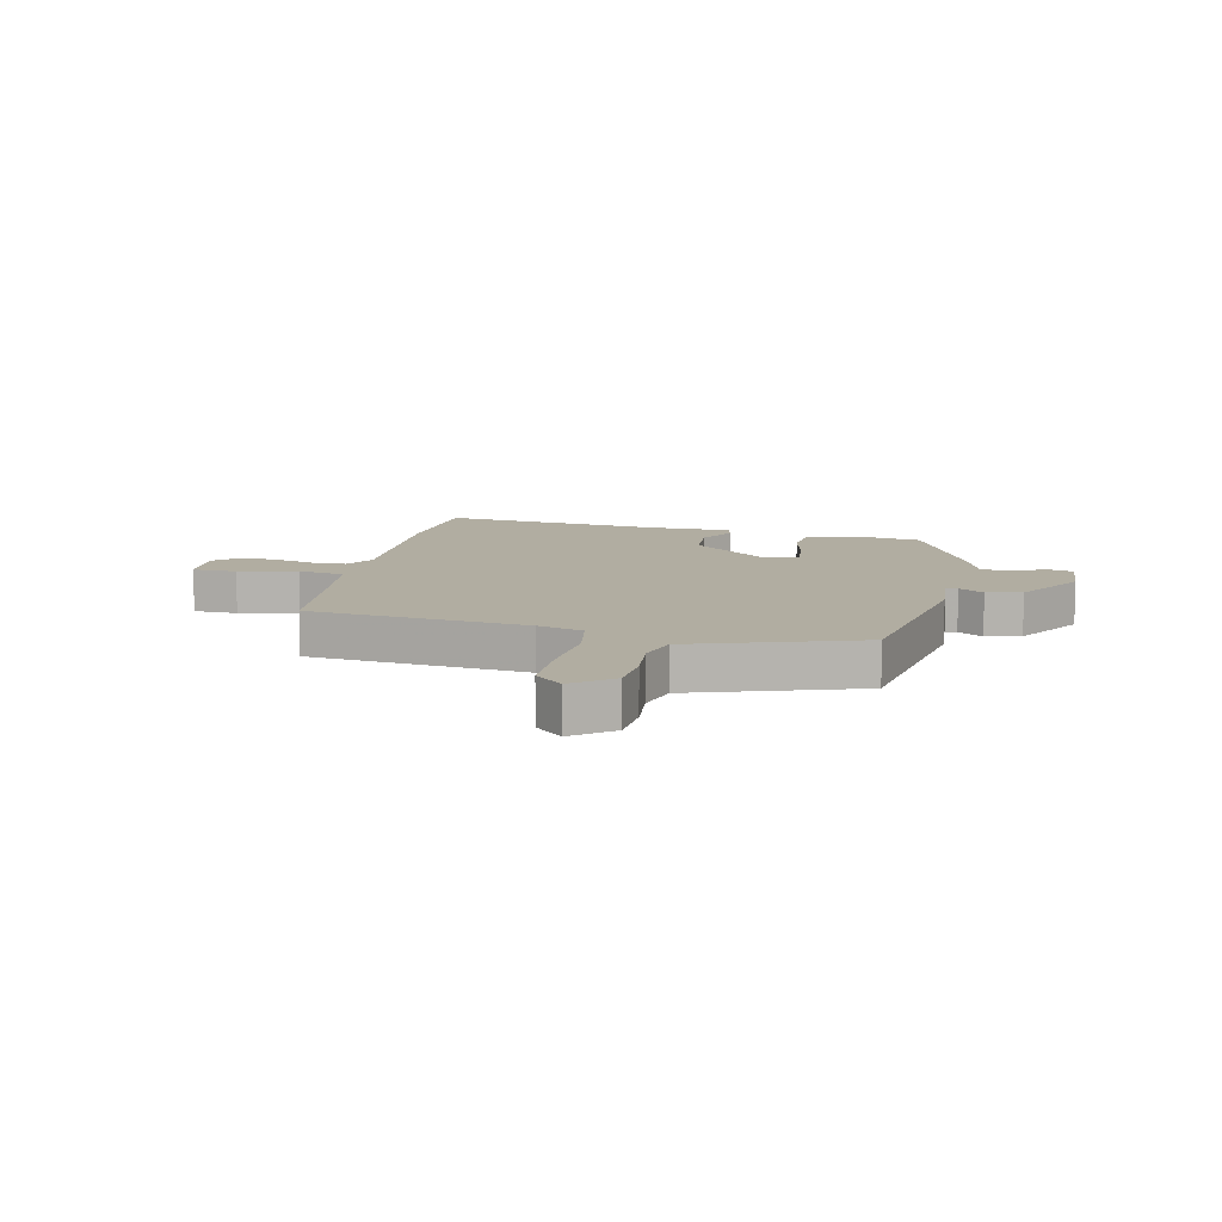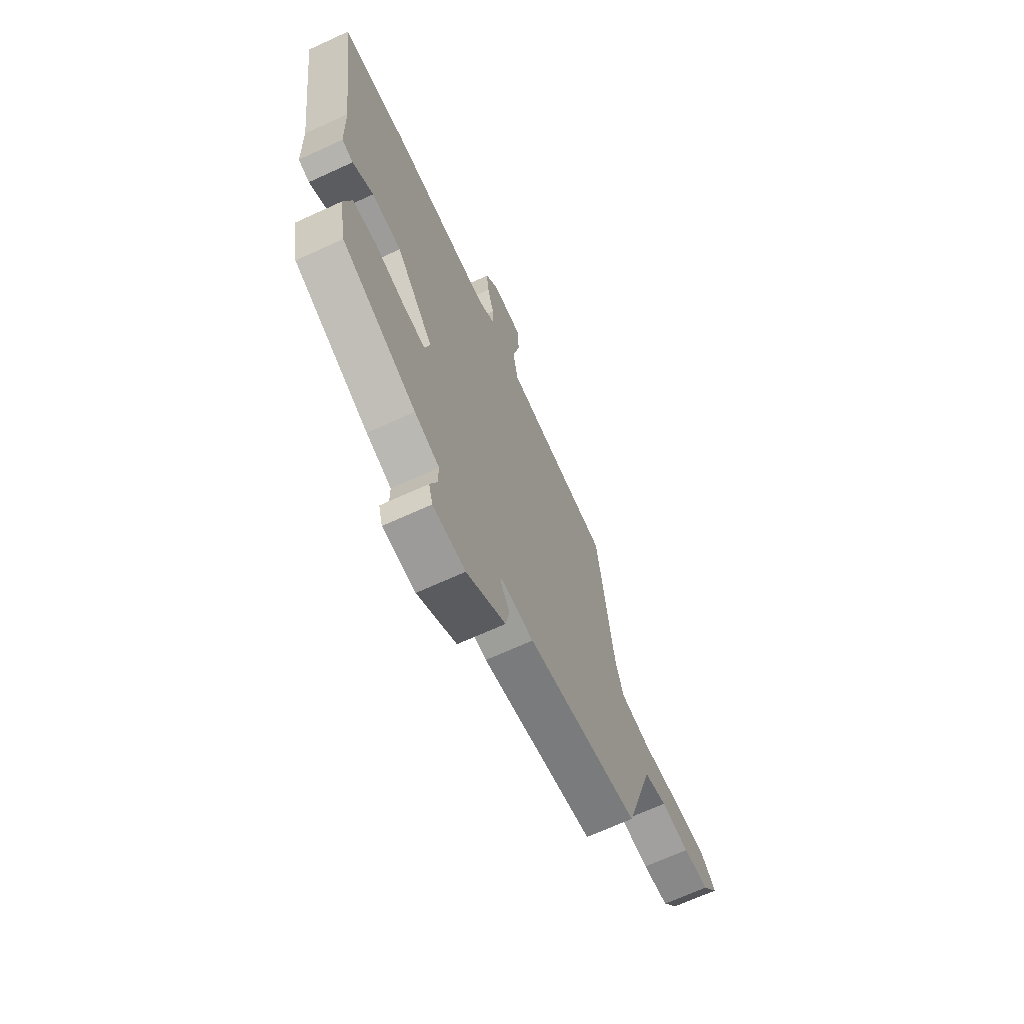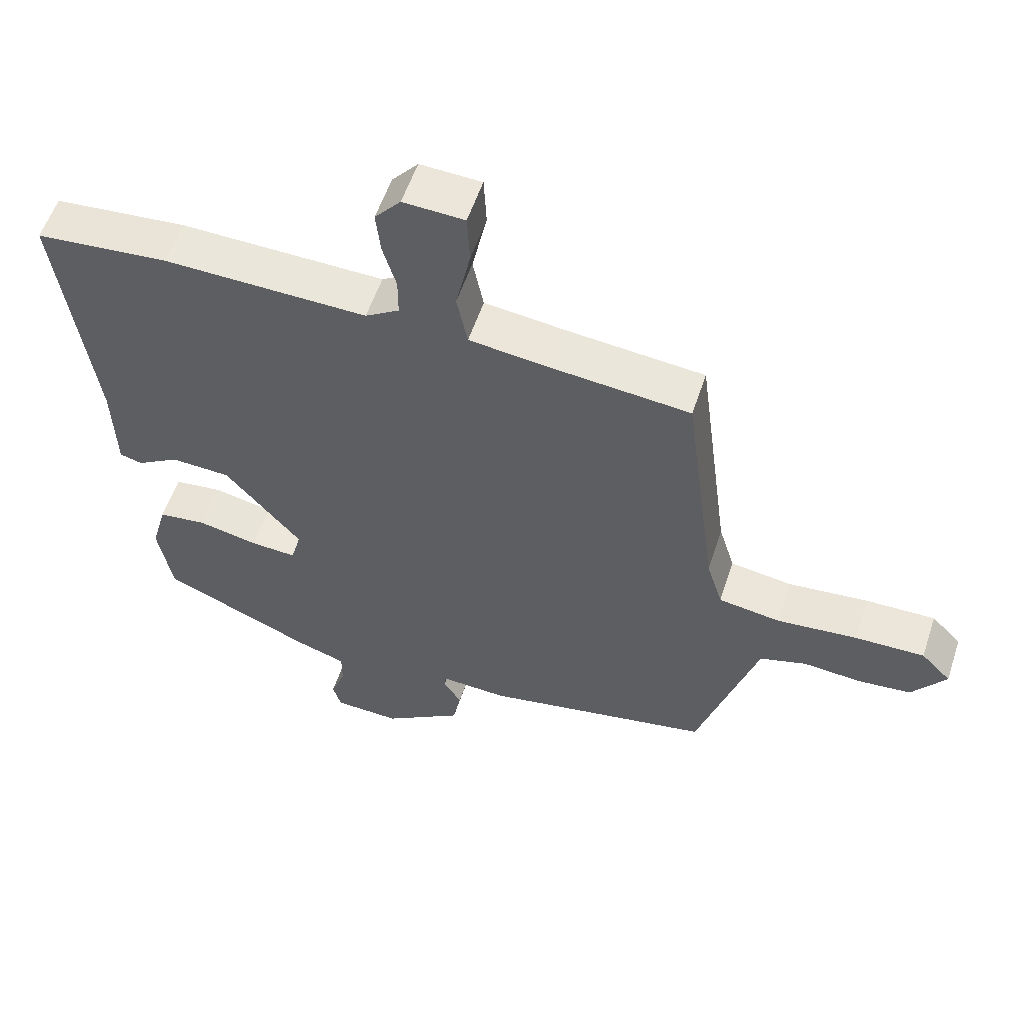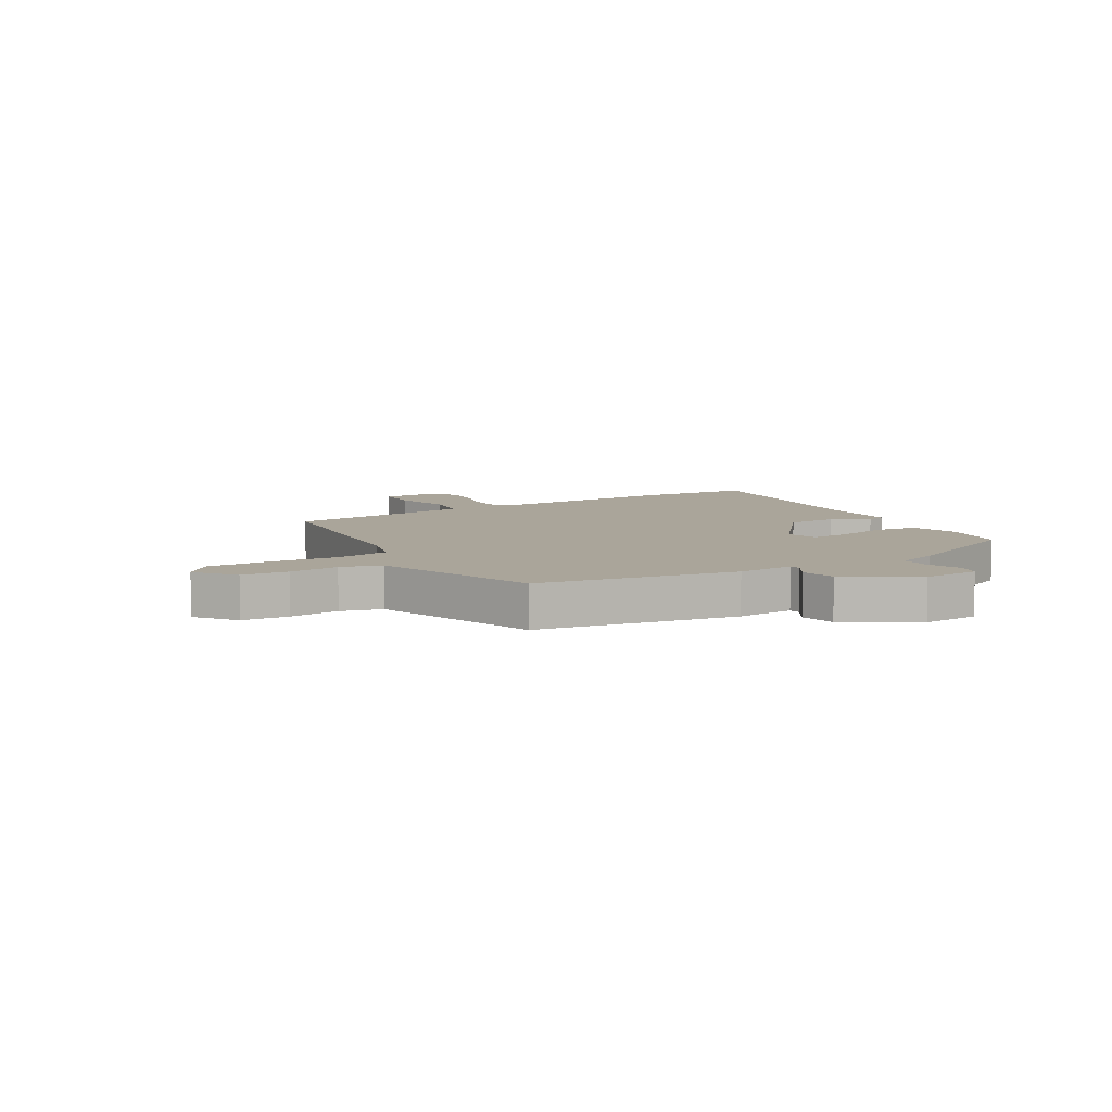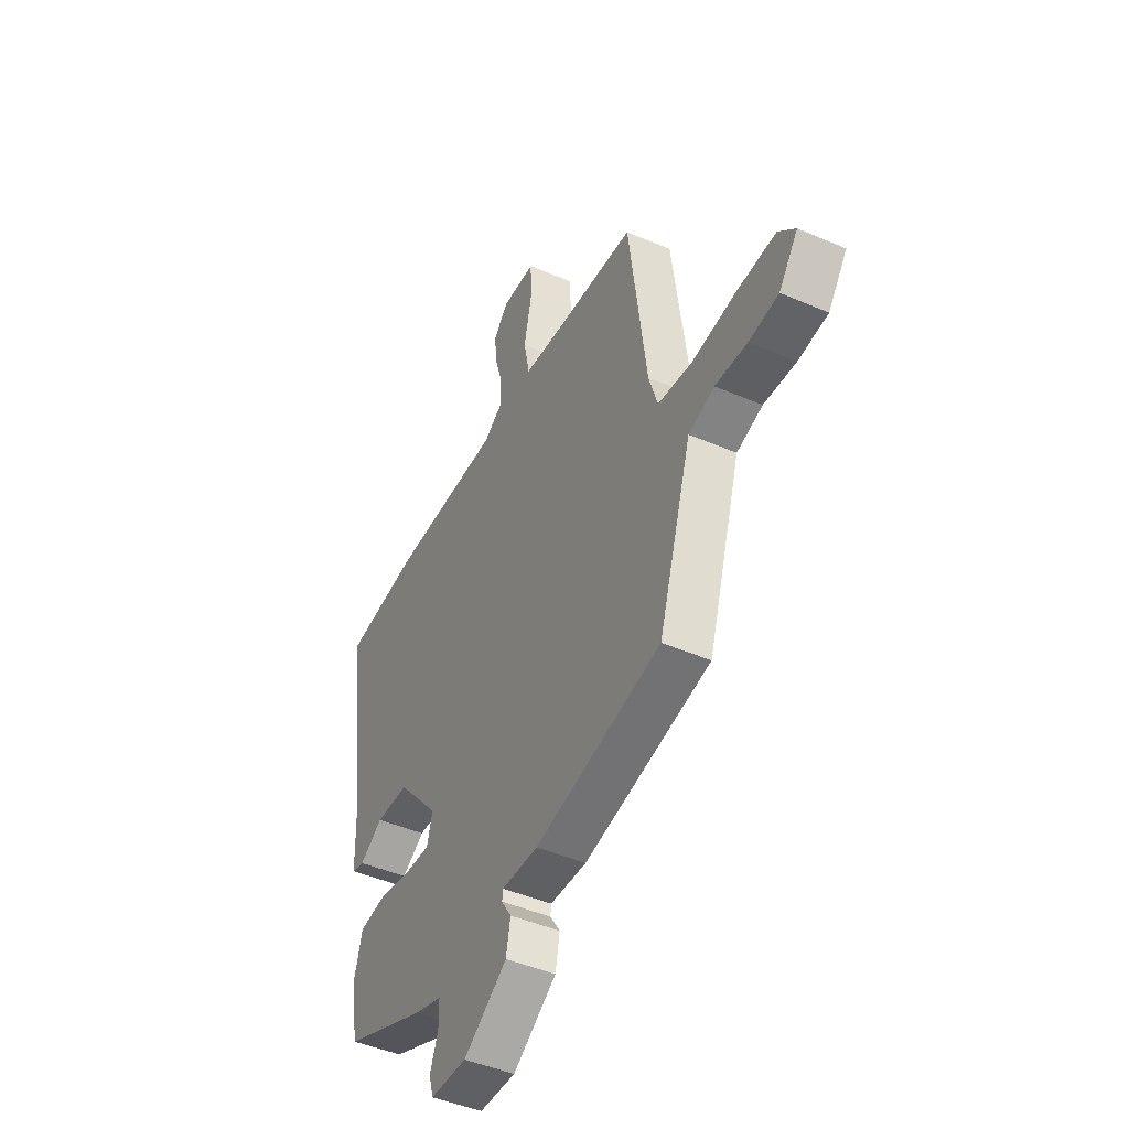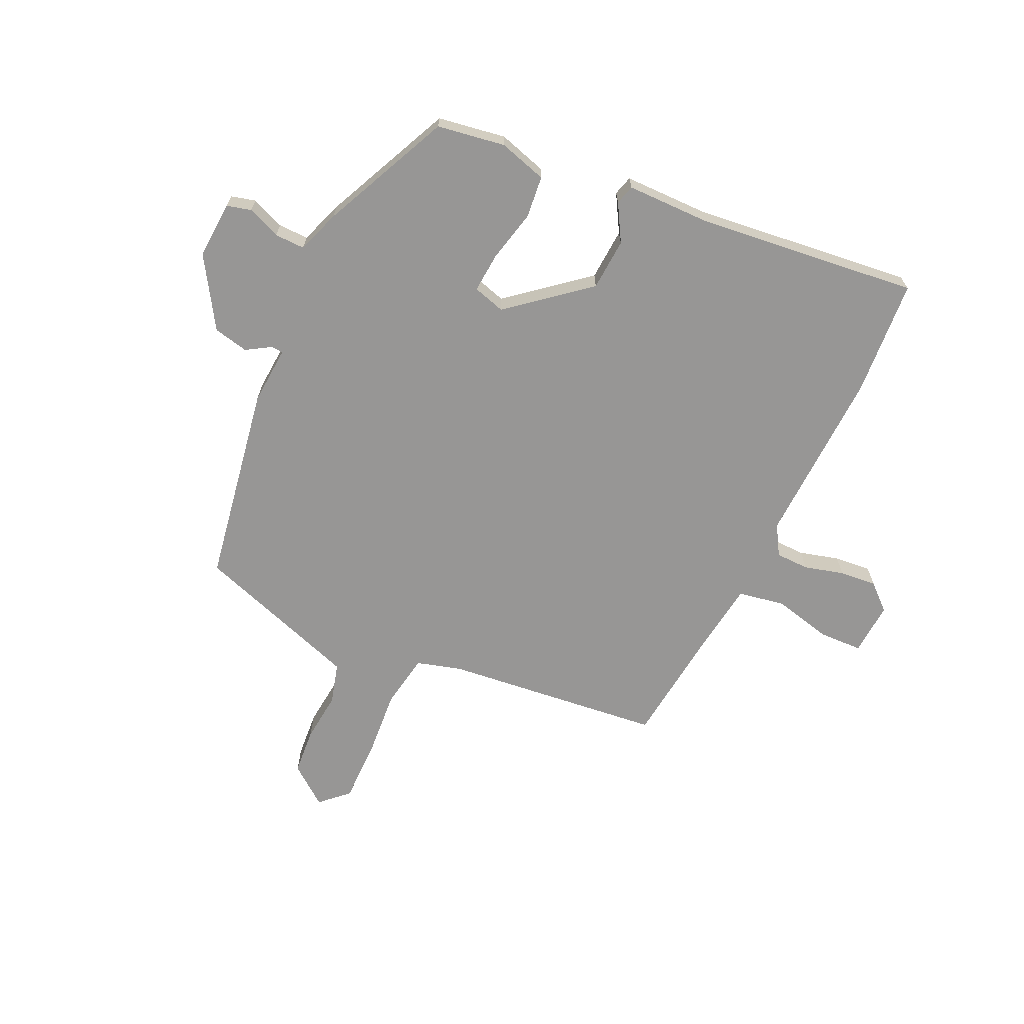
<metadata>
{"format":"obj","ext":"obj","renderer":"f3d","projection":"perspective","resolution":1024,"background":"white","views":[{"elev":10.4,"azim":101.2,"up":"+Y"},{"elev":-67.9,"azim":-65.3,"up":"+Z"},{"elev":56.1,"azim":18.2,"up":"+Z"},{"elev":7.7,"azim":147.9,"up":"+Y"},{"elev":-45.5,"azim":63.6,"up":"+Z"},{"elev":-67.9,"azim":-116.1,"up":"+Y"}]}
</metadata>
<code>
v 0.408 0.07 0.477
v 0.457 0.07 0.101
v 0.481 0.07 0.023
v 0.574 0.07 0.009
v 0.695 0.07 0.021
v 0.8 0.07 0.023
v 0.845 0.07 -0.023
v 0.794 0.07 -0.092
v 0.714 0.07 -0.1
v 0.627 0.07 -0.093
v 0.557 0.07 -0.114
v 0.527 0.07 -0.21
v 0.467 0.07 -0.403
v 0.123 0.07 -0.469
v 0.023 0.07 -0.464
v 0.021 0.07 -0.484
v 0.048 0.07 -0.526
v 0.036 0.07 -0.587
v -0.083 0.07 -0.665
v -0.182 0.07 -0.661
v -0.194 0.07 -0.619
v -0.172 0.07 -0.561
v -0.172 0.07 -0.509
v -0.247 0.07 -0.484
v -0.473 0.07 -0.386
v -0.494 0.07 -0.269
v -0.471 0.07 -0.185
v -0.398 0.07 -0.176
v -0.308 0.07 -0.195
v -0.239 0.07 -0.199
v -0.224 0.07 -0.143
v -0.338 0.07 -0.01
v -0.428 0.07 -0.006
v -0.491 0.07 -0.044
v -0.525 0.07 -0.035
v -0.529 0.07 0.109
v -0.58 0.07 0.493
v -0.38 0.07 0.511
v -0.074 0.07 0.505
v -0.023 0.07 0.537
v -0.023 0.07 0.595
v -0.043 0.07 0.663
v -0.05 0.07 0.727
v -0.011 0.07 0.772
v 0.081 0.07 0.768
v 0.085 0.07 0.692
v 0.063 0.07 0.591
v 0.079 0.07 0.511
v 0.197 0.07 0.497
v 0.408 0 0.477
v 0.457 0 0.101
v 0.481 0 0.023
v 0.574 0 0.009
v 0.695 0 0.021
v 0.8 0 0.023
v 0.845 0 -0.023
v 0.794 0 -0.092
v 0.714 0 -0.1
v 0.627 0 -0.093
v 0.557 0 -0.114
v 0.527 0 -0.21
v 0.467 0 -0.403
v 0.123 0 -0.469
v 0.023 0 -0.464
v 0.021 0 -0.484
v 0.048 0 -0.526
v 0.036 0 -0.587
v -0.083 0 -0.665
v -0.182 0 -0.661
v -0.194 0 -0.619
v -0.172 0 -0.561
v -0.172 0 -0.509
v -0.247 0 -0.484
v -0.473 0 -0.386
v -0.494 0 -0.269
v -0.471 0 -0.185
v -0.398 0 -0.176
v -0.308 0 -0.195
v -0.239 0 -0.199
v -0.224 0 -0.143
v -0.338 0 -0.01
v -0.428 0 -0.006
v -0.491 0 -0.044
v -0.525 0 -0.035
v -0.529 0 0.109
v -0.58 0 0.493
v -0.38 0 0.511
v -0.074 0 0.505
v -0.023 0 0.537
v -0.023 0 0.595
v -0.043 0 0.663
v -0.05 0 0.727
v -0.011 0 0.772
v 0.081 0 0.768
v 0.085 0 0.692
v 0.063 0 0.591
v 0.079 0 0.511
v 0.197 0 0.497
f 44 45 46 47
f 44 47 48
f 41 42 43 44
f 40 41 44 48
f 39 40 48
f 36 37 38 39
f 36 39 48 49
f 33 34 35 36
f 32 33 36 49
f 26 27 28 29
f 26 29 30
f 23 24 25 26
f 23 26 30
f 19 20 21 22
f 19 22 23
f 16 17 18 19
f 15 16 19 23
f 12 13 14 15
f 11 12 15 23
f 7 8 9 10
f 7 10 11
f 4 5 6 7
f 4 7 11
f 3 4 11 23
f 32 49 1 2
f 31 32 2 3
f 3 23 30 31
f 96 95 94 93
f 97 96 93
f 93 92 91 90
f 97 93 90 89
f 97 89 88
f 88 87 86 85
f 98 97 88 85
f 85 84 83 82
f 98 85 82 81
f 78 77 76 75
f 79 78 75
f 75 74 73 72
f 79 75 72
f 71 70 69 68
f 72 71 68
f 68 67 66 65
f 72 68 65 64
f 64 63 62 61
f 72 64 61 60
f 59 58 57 56
f 60 59 56
f 56 55 54 53
f 60 56 53
f 72 60 53 52
f 51 50 98 81
f 52 51 81 80
f 80 79 72 52
f 1 50 51 2
f 2 51 52 3
f 3 52 53 4
f 4 53 54 5
f 5 54 55 6
f 6 55 56 7
f 7 56 57 8
f 8 57 58 9
f 9 58 59 10
f 10 59 60 11
f 11 60 61 12
f 12 61 62 13
f 13 62 63 14
f 14 63 64 15
f 15 64 65 16
f 16 65 66 17
f 17 66 67 18
f 18 67 68 19
f 19 68 69 20
f 20 69 70 21
f 21 70 71 22
f 22 71 72 23
f 23 72 73 24
f 24 73 74 25
f 25 74 75 26
f 26 75 76 27
f 27 76 77 28
f 28 77 78 29
f 29 78 79 30
f 30 79 80 31
f 31 80 81 32
f 32 81 82 33
f 33 82 83 34
f 34 83 84 35
f 35 84 85 36
f 36 85 86 37
f 37 86 87 38
f 38 87 88 39
f 39 88 89 40
f 40 89 90 41
f 41 90 91 42
f 42 91 92 43
f 43 92 93 44
f 44 93 94 45
f 45 94 95 46
f 46 95 96 47
f 47 96 97 48
f 48 97 98 49
f 49 98 50 1

</code>
